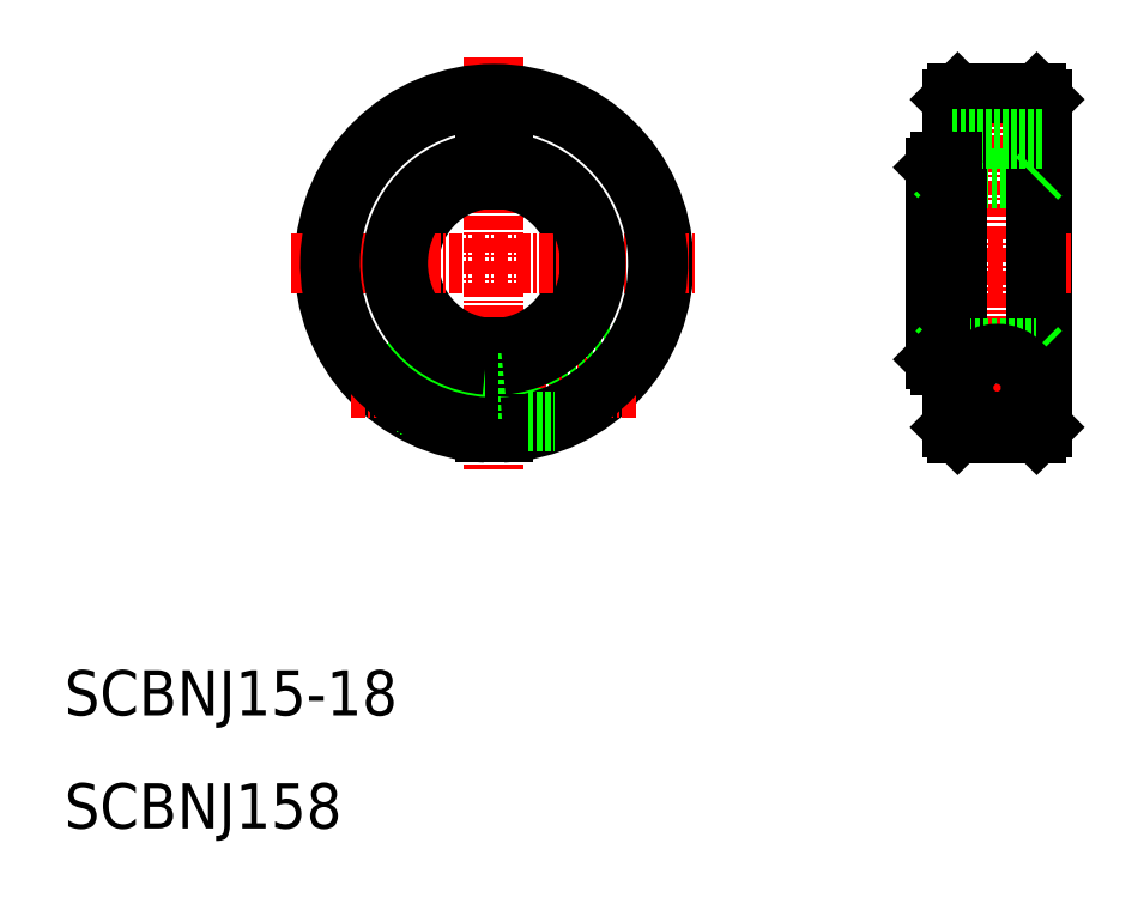
<metadata>
{"format":"dxf","ext":"dxf","renderer":"ezdxf+matplotlib","layout":"modelspace","background":"white","min_lineweight":24,"dpi":150}
</metadata>
<code>
0
SECTION
2
ENTITIES
0
LINE
8
CENTER
10
48
20
78.25
30
0
11
48
21
41.75
31
0
0
LINE
8
0
10
96.5
20
74.5
30
0
11
96.5
21
45.5
31
0
0
LINE
8
0
10
88.5
20
74.5
30
0
11
88.5
21
45.5
31
0
0
ARC
8
0
10
48
20
60
30
0
40
7.5
50
275.7
51
84.26
0
ARC
8
0
10
48
20
60
30
0
40
7.5
50
95.74
51
264.3
0
ARC
8
0
10
48
20
60
30
0
40
15
50
272.9
51
267.1
0
LINE
8
0
10
48.75
20
50.75
30
0
11
51
21
50.75
31
0
0
LINE
8
0
10
48.75
20
47.25
30
0
11
51
21
47.25
31
0
0
LINE
8
CENTER
10
35.32
20
49
30
0
11
60.68
21
49
31
0
0
LINE
8
0
10
47.25
20
52.54
30
0
11
47.25
21
45.02
31
0
0
LINE
8
0
10
48.75
20
52.54
30
0
11
48.75
21
45.02
31
0
0
LINE
8
0
10
39.34
20
47.75
30
0
11
47.25
21
47.75
31
0
0
LINE
8
0
10
39.71
20
47.5
30
0
11
47.25
21
47.5
31
0
0
LINE
8
0
10
36.39
20
50.5
30
0
11
47.25
21
50.5
31
0
0
LINE
8
0
10
36.6
20
50.25
30
0
11
47.25
21
50.25
31
0
0
LINE
8
0
10
51
20
52
30
0
11
51
21
46
31
0
0
LINE
8
0
10
51
20
52
30
0
11
60.69
21
52
31
0
0
CIRCLE
8
0
10
92.5
20
49
30
0
40
1.75
0
CIRCLE
8
0
10
92.5
20
49
30
0
40
1.25
0
CIRCLE
8
0
10
92.5
20
49
30
0
40
1.5
0
LINE
8
CENTER
10
92.5
20
77.33
30
0
11
92.5
21
42.67
31
0
0
LINE
8
CENTER
10
87
20
49
30
0
11
98.5
21
49
31
0
0
LINE
8
0
10
89
20
45
30
0
11
96
21
45
31
0
0
LINE
8
0
10
47.25
20
71
30
0
11
47.25
21
67.46
31
0
0
LINE
8
0
10
48.75
20
71
30
0
11
48.75
21
67.46
31
0
0
LINE
8
CENTER
10
30
20
60
30
0
11
66
21
60
31
0
0
LINE
8
0
10
47.25
20
71
30
0
11
48.75
21
71
31
0
0
LINE
8
CENTER
10
85.75
20
60
30
0
11
99.25
21
60
31
0
0
LINE
8
0
10
87.5
20
67.5
30
0
11
96
21
67.5
31
0
0
LINE
8
0
10
89
20
75
30
0
11
96
21
75
31
0
0
LINE
8
0
10
89
20
75
30
0
11
88.5
21
74.5
31
0
0
LINE
8
0
10
88.5
20
45.5
30
0
11
89
21
45
31
0
0
LINE
8
0
10
96
20
45
30
0
11
96.5
21
45.5
31
0
0
LINE
8
0
10
96
20
75
30
0
11
96.5
21
74.5
31
0
0
LINE
8
0
10
89
20
75
30
0
11
89
21
45
31
0
0
LINE
8
0
10
96
20
75
30
0
11
96
21
45
31
0
0
LINE
8
0
10
96
20
67.5
30
0
11
96.5
21
68
31
0
0
LINE
8
0
10
96
20
52.5
30
0
11
96.5
21
52
31
0
0
LINE
8
0
10
87.5
20
52.5
30
0
11
96
21
52.5
31
0
0
LINE
8
0
10
88.5
20
71
30
0
11
96.5
21
71
31
0
0
ARC
8
0
10
48
20
60
30
0
40
14.5
50
273
51
267
0
LINE
8
0
10
87.5
20
69
30
0
11
87.5
21
51
31
0
0
LINE
8
0
10
87
20
68.5
30
0
11
87
21
51.5
31
0
0
LINE
8
0
10
87.5
20
51
30
0
11
88.5
21
51
31
0
0
LINE
8
0
10
87.5
20
52.5
30
0
11
87
21
52
31
0
0
LINE
8
0
10
87
20
51.5
30
0
11
87.5
21
51
31
0
0
LINE
8
0
10
87
20
68
30
0
11
87.5
21
67.5
31
0
0
LINE
8
0
10
87.5
20
69
30
0
11
88.5
21
69
31
0
0
LINE
8
0
10
87
20
68.5
30
0
11
87.5
21
69
31
0
0
ARC
8
0
10
48
20
60
30
0
40
9
50
94.78
51
265.2
0
ARC
8
0
10
48
20
60
30
0
40
8.5
50
95.06
51
264.9
0
ARC
8
0
10
48
20
60
30
0
40
8.5
50
275.1
51
84.94
0
ARC
8
0
10
48
20
60
30
0
40
9
50
274.8
51
85.22
0
TEXT
8
0
10
10
20
10
30
0
40
4
1
SCBNJ158
0
TEXT
8
0
10
10
20
20
30
0
40
4
1
SCBNJ15-18
0
LINE
8
0
10
51
20
46
30
0
11
53.39
21
46
31
0
0
CIRCLE
8
0
10
92.5
20
49
30
0
40
3
0
ENDSEC
0
EOF

</code>
